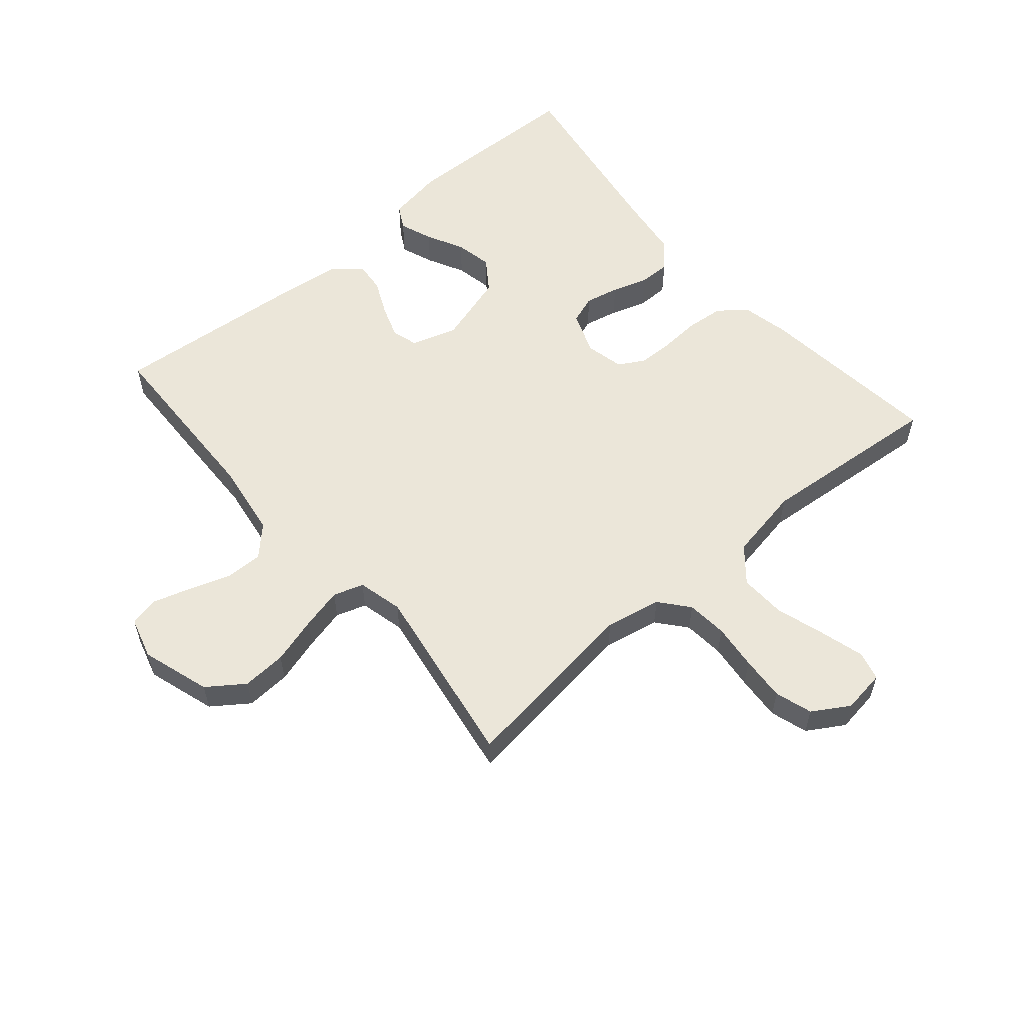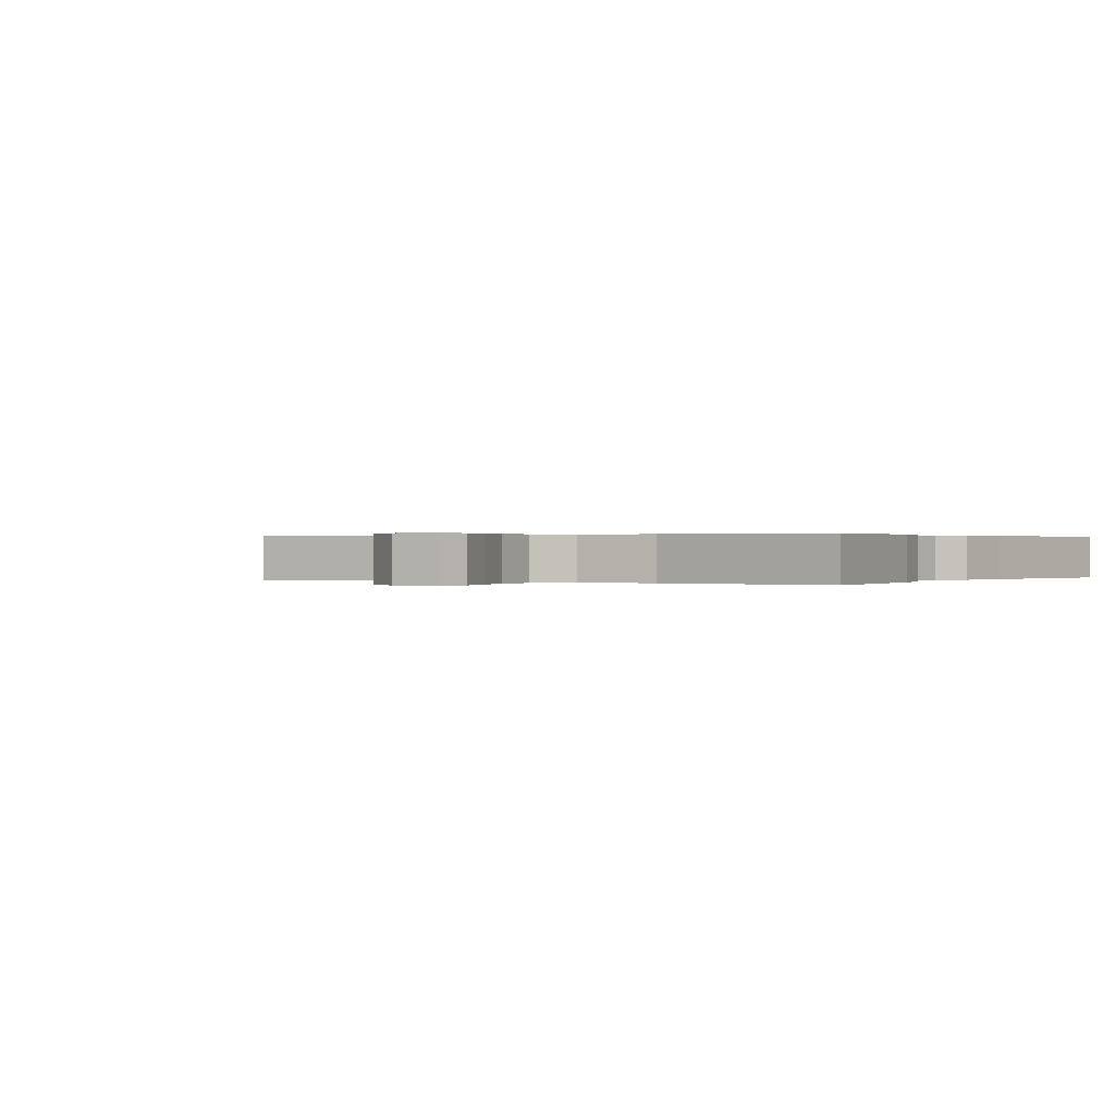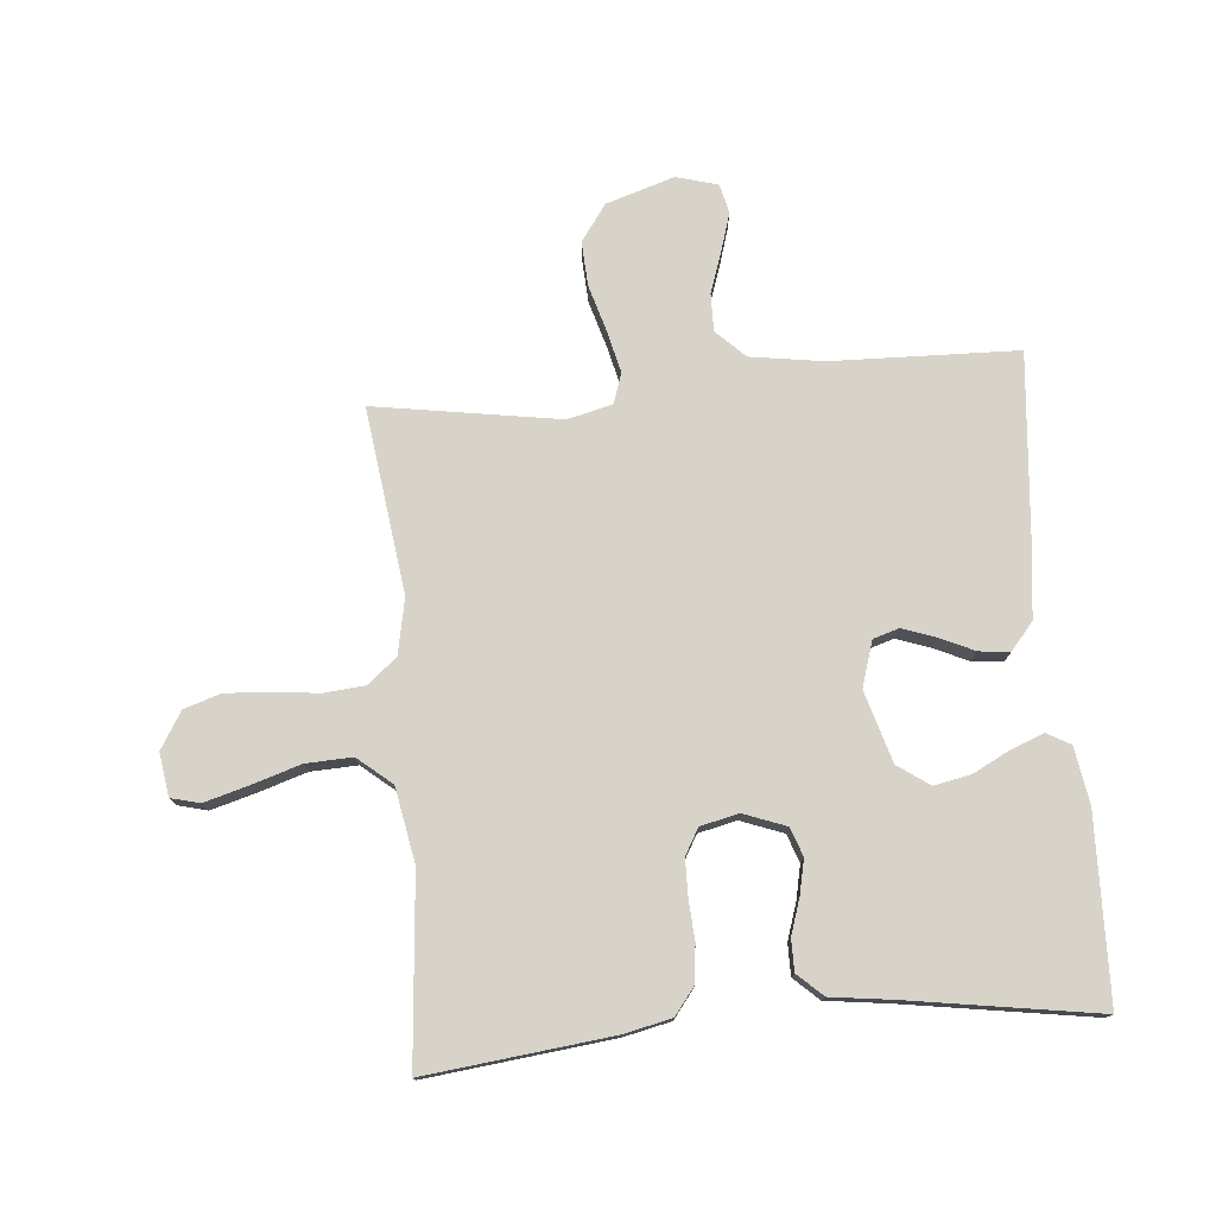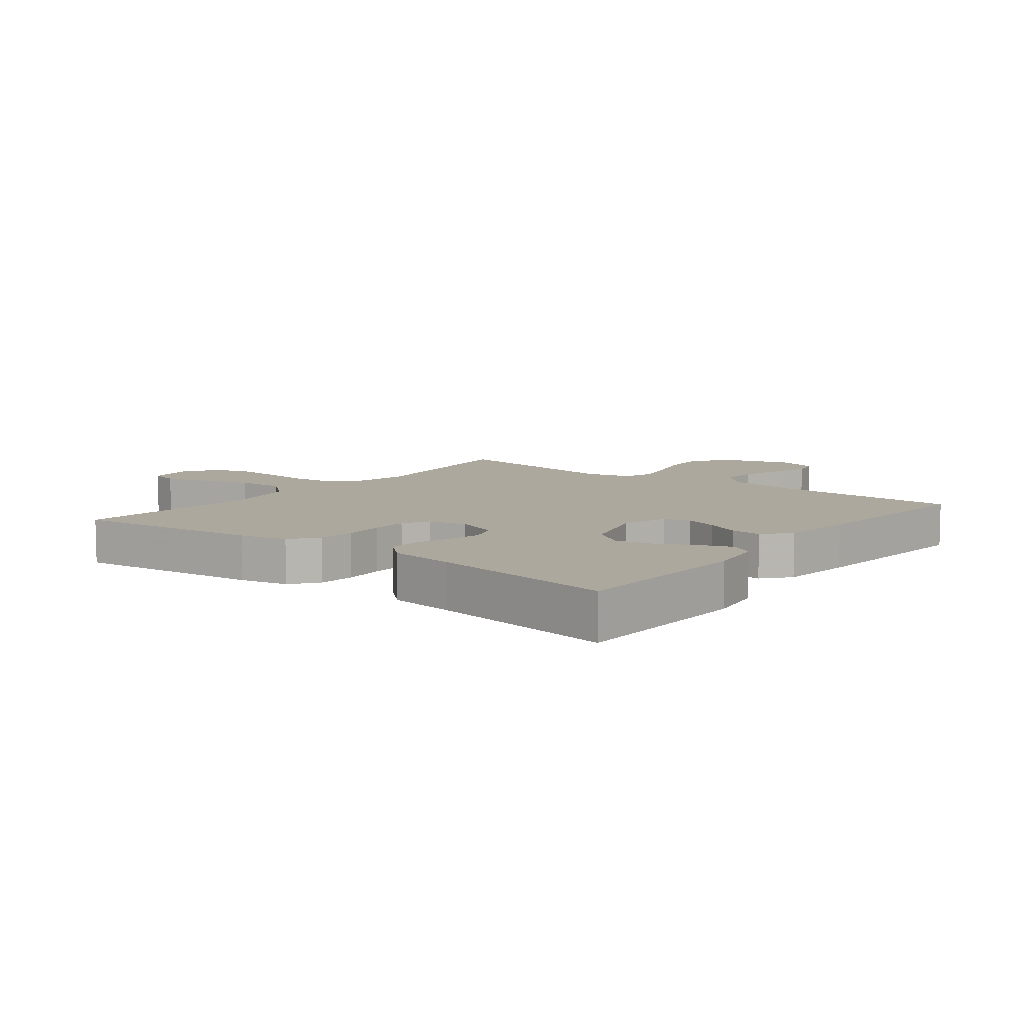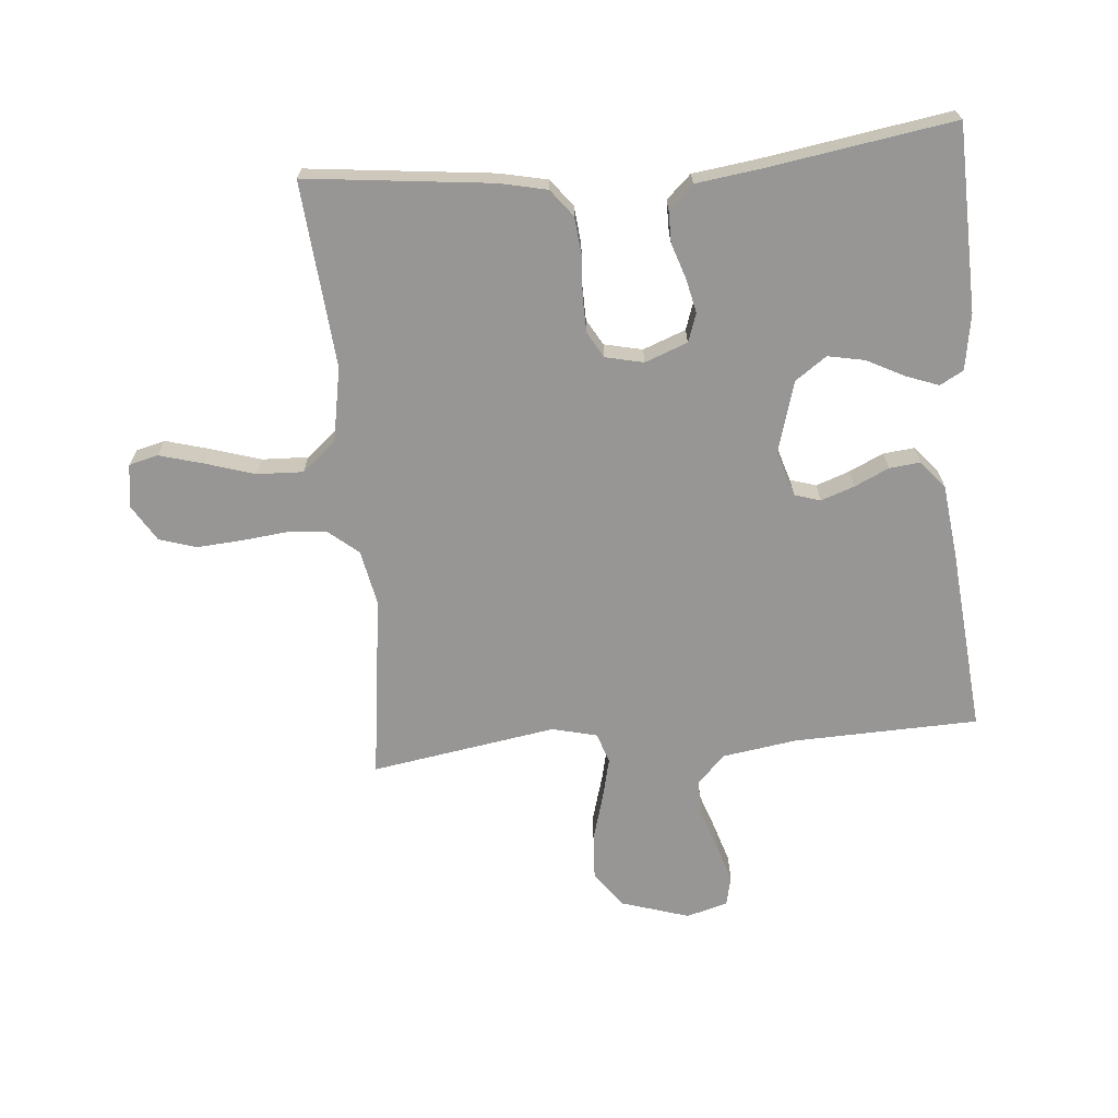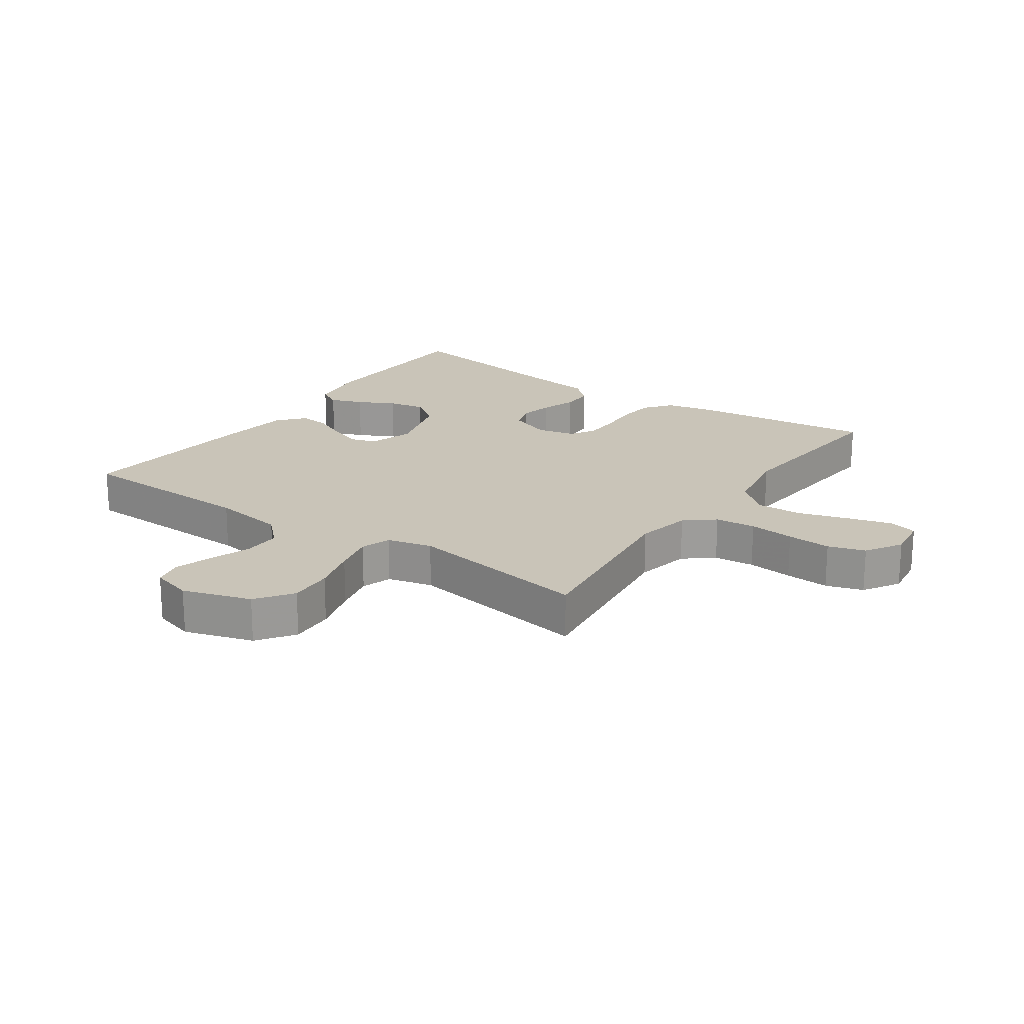
<metadata>
{"format":"obj","ext":"obj","renderer":"f3d","projection":"perspective","resolution":1024,"background":"white","views":[{"elev":57.1,"azim":49.5,"up":"+Y"},{"elev":0.2,"azim":122.4,"up":"+Y"},{"elev":76.5,"azim":174.9,"up":"+Y"},{"elev":8.6,"azim":-142.0,"up":"+Y"},{"elev":-68.0,"azim":-174.9,"up":"+Y"},{"elev":20.2,"azim":35.0,"up":"+Y"}]}
</metadata>
<code>
v -0.5 0.07 -0.5
v -0.508 0.07 -0.2
v -0.493 0.07 -0.109
v -0.455 0.07 -0.088
v -0.402 0.07 -0.108
v -0.342 0.07 -0.139
v -0.282 0.07 -0.151
v -0.231 0.07 -0.115
v -0.197 0.07 0
v -0.22 0.07 0.074
v -0.262 0.07 0.087
v -0.316 0.07 0.068
v -0.372 0.07 0.042
v -0.422 0.07 0.037
v -0.459 0.07 0.081
v -0.473 0.07 0.2
v -0.5 0.07 0.5
v -0.2 0.07 0.509
v -0.081 0.07 0.527
v -0.035 0.07 0.572
v -0.036 0.07 0.633
v -0.059 0.07 0.7
v -0.078 0.07 0.762
v -0.067 0.07 0.809
v 0 0.07 0.828
v 0.111 0.07 0.793
v 0.153 0.07 0.734
v 0.149 0.07 0.662
v 0.127 0.07 0.586
v 0.111 0.07 0.519
v 0.127 0.07 0.47
v 0.2 0.07 0.452
v 0.5 0.07 0.5
v 0.461 0.07 0.2
v 0.479 0.07 0.11
v 0.526 0.07 0.071
v 0.592 0.07 0.065
v 0.666 0.07 0.073
v 0.738 0.07 0.078
v 0.798 0.07 0.059
v 0.834 0.07 0
v 0.824 0.07 -0.07
v 0.777 0.07 -0.082
v 0.706 0.07 -0.062
v 0.626 0.07 -0.037
v 0.551 0.07 -0.034
v 0.496 0.07 -0.08
v 0.474 0.07 -0.2
v 0.5 0.07 -0.5
v 0.2 0.07 -0.466
v 0.123 0.07 -0.449
v 0.089 0.07 -0.405
v 0.083 0.07 -0.345
v 0.087 0.07 -0.28
v 0.086 0.07 -0.222
v 0.062 0.07 -0.18
v 0 0.07 -0.166
v -0.069 0.07 -0.192
v -0.085 0.07 -0.238
v -0.073 0.07 -0.293
v -0.054 0.07 -0.351
v -0.054 0.07 -0.402
v -0.094 0.07 -0.439
v -0.2 0.07 -0.453
v -0.5 0 -0.5
v -0.508 0 -0.2
v -0.493 0 -0.109
v -0.455 0 -0.088
v -0.402 0 -0.108
v -0.342 0 -0.139
v -0.282 0 -0.151
v -0.231 0 -0.115
v -0.197 0 0
v -0.22 0 0.074
v -0.262 0 0.087
v -0.316 0 0.068
v -0.372 0 0.042
v -0.422 0 0.037
v -0.459 0 0.081
v -0.473 0 0.2
v -0.5 0 0.5
v -0.2 0 0.509
v -0.081 0 0.527
v -0.035 0 0.572
v -0.036 0 0.633
v -0.059 0 0.7
v -0.078 0 0.762
v -0.067 0 0.809
v 0 0 0.828
v 0.111 0 0.793
v 0.153 0 0.734
v 0.149 0 0.662
v 0.127 0 0.586
v 0.111 0 0.519
v 0.127 0 0.47
v 0.2 0 0.452
v 0.5 0 0.5
v 0.461 0 0.2
v 0.479 0 0.11
v 0.526 0 0.071
v 0.592 0 0.065
v 0.666 0 0.073
v 0.738 0 0.078
v 0.798 0 0.059
v 0.834 0 0
v 0.824 0 -0.07
v 0.777 0 -0.082
v 0.706 0 -0.062
v 0.626 0 -0.037
v 0.551 0 -0.034
v 0.496 0 -0.08
v 0.474 0 -0.2
v 0.5 0 -0.5
v 0.2 0 -0.466
v 0.123 0 -0.449
v 0.089 0 -0.405
v 0.083 0 -0.345
v 0.087 0 -0.28
v 0.086 0 -0.222
v 0.062 0 -0.18
v 0 0 -0.166
v -0.069 0 -0.192
v -0.085 0 -0.238
v -0.073 0 -0.293
v -0.054 0 -0.351
v -0.054 0 -0.402
v -0.094 0 -0.439
v -0.2 0 -0.453
f 62 63 64
f 61 62 64
f 60 61 64
f 1 2 3
f 64 1 3
f 60 64 3
f 59 60 3
f 52 53 54
f 51 52 54
f 50 51 54
f 49 50 54
f 48 49 54
f 47 48 54 55
f 46 47 55 56
f 43 44 45
f 42 43 45
f 41 42 45
f 40 41 45
f 39 40 45
f 38 39 45
f 37 38 45
f 36 37 45 46
f 46 56 57
f 36 46 57
f 35 36 57
f 32 33 34
f 35 57 58
f 34 35 58
f 32 34 58
f 31 32 58
f 27 28 29
f 26 27 29
f 25 26 29
f 24 25 29
f 23 24 29
f 22 23 29
f 21 22 29
f 20 21 29 30
f 16 17 18
f 15 16 18
f 14 15 18
f 13 14 18
f 12 13 18
f 11 12 18 19
f 20 30 31
f 19 20 31
f 11 19 31
f 10 11 31
f 3 4 5 6
f 3 6 7
f 59 3 7
f 31 58 59
f 10 31 59
f 9 10 59
f 8 9 59
f 7 8 59
f 128 127 126
f 128 126 125
f 128 125 124
f 67 66 65
f 67 65 128
f 67 128 124
f 67 124 123
f 118 117 116
f 118 116 115
f 118 115 114
f 118 114 113
f 118 113 112
f 119 118 112 111
f 120 119 111 110
f 109 108 107
f 109 107 106
f 109 106 105
f 109 105 104
f 109 104 103
f 109 103 102
f 109 102 101
f 110 109 101 100
f 121 120 110
f 121 110 100
f 121 100 99
f 98 97 96
f 122 121 99
f 122 99 98
f 122 98 96
f 122 96 95
f 93 92 91
f 93 91 90
f 93 90 89
f 93 89 88
f 93 88 87
f 93 87 86
f 93 86 85
f 94 93 85 84
f 82 81 80
f 82 80 79
f 82 79 78
f 82 78 77
f 82 77 76
f 83 82 76 75
f 95 94 84
f 95 84 83
f 95 83 75
f 95 75 74
f 70 69 68 67
f 71 70 67
f 71 67 123
f 123 122 95
f 123 95 74
f 123 74 73
f 123 73 72
f 123 72 71
f 1 65 66 2
f 2 66 67 3
f 3 67 68 4
f 4 68 69 5
f 5 69 70 6
f 6 70 71 7
f 7 71 72 8
f 8 72 73 9
f 9 73 74 10
f 10 74 75 11
f 11 75 76 12
f 12 76 77 13
f 13 77 78 14
f 14 78 79 15
f 15 79 80 16
f 16 80 81 17
f 17 81 82 18
f 18 82 83 19
f 19 83 84 20
f 20 84 85 21
f 21 85 86 22
f 22 86 87 23
f 23 87 88 24
f 24 88 89 25
f 25 89 90 26
f 26 90 91 27
f 27 91 92 28
f 28 92 93 29
f 29 93 94 30
f 30 94 95 31
f 31 95 96 32
f 32 96 97 33
f 33 97 98 34
f 34 98 99 35
f 35 99 100 36
f 36 100 101 37
f 37 101 102 38
f 38 102 103 39
f 39 103 104 40
f 40 104 105 41
f 41 105 106 42
f 42 106 107 43
f 43 107 108 44
f 44 108 109 45
f 45 109 110 46
f 46 110 111 47
f 47 111 112 48
f 48 112 113 49
f 49 113 114 50
f 50 114 115 51
f 51 115 116 52
f 52 116 117 53
f 53 117 118 54
f 54 118 119 55
f 55 119 120 56
f 56 120 121 57
f 57 121 122 58
f 58 122 123 59
f 59 123 124 60
f 60 124 125 61
f 61 125 126 62
f 62 126 127 63
f 63 127 128 64
f 64 128 65 1

</code>
